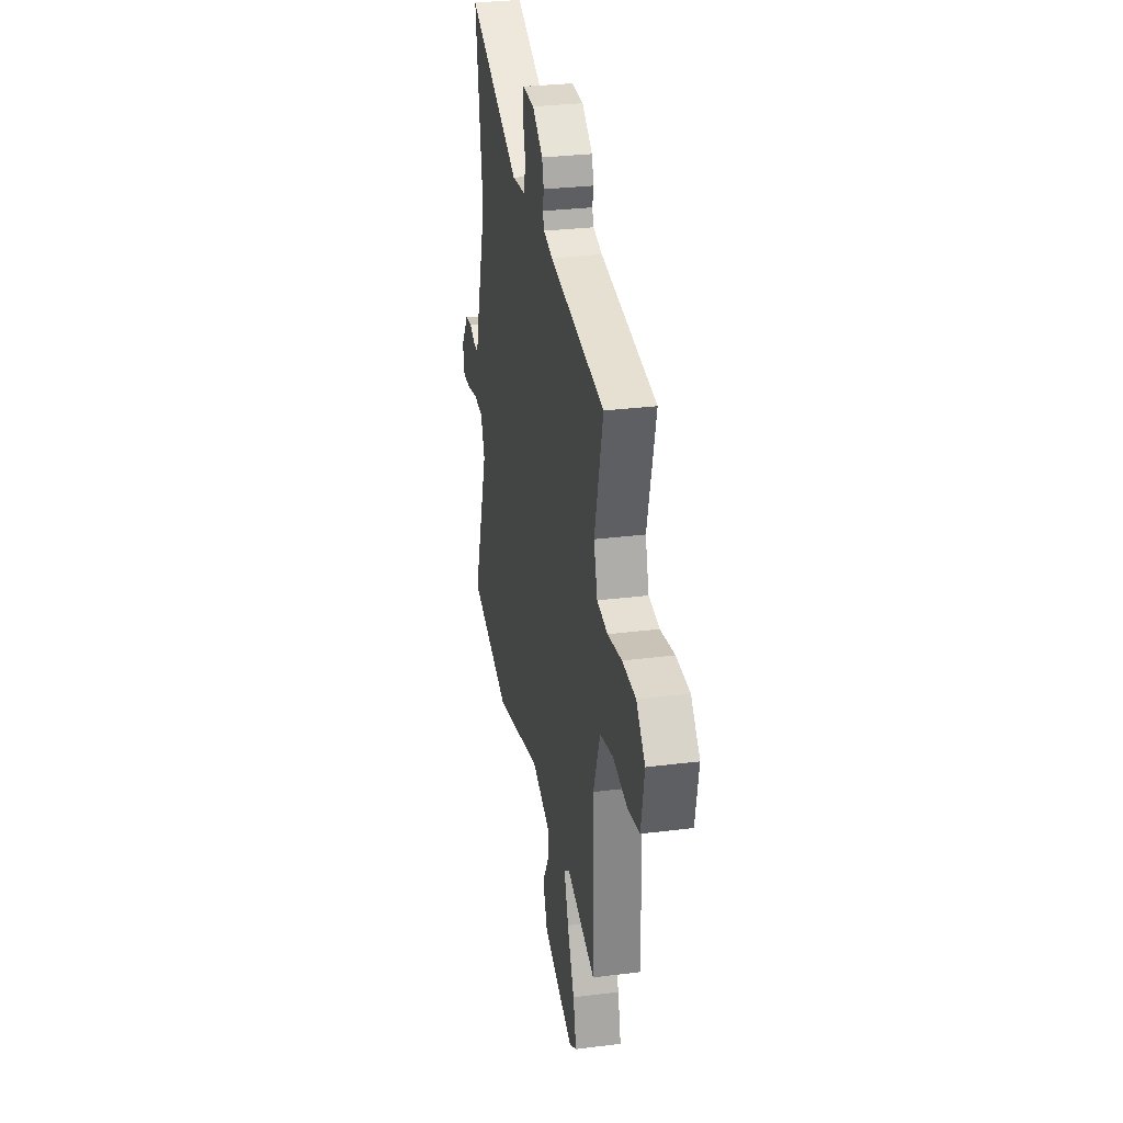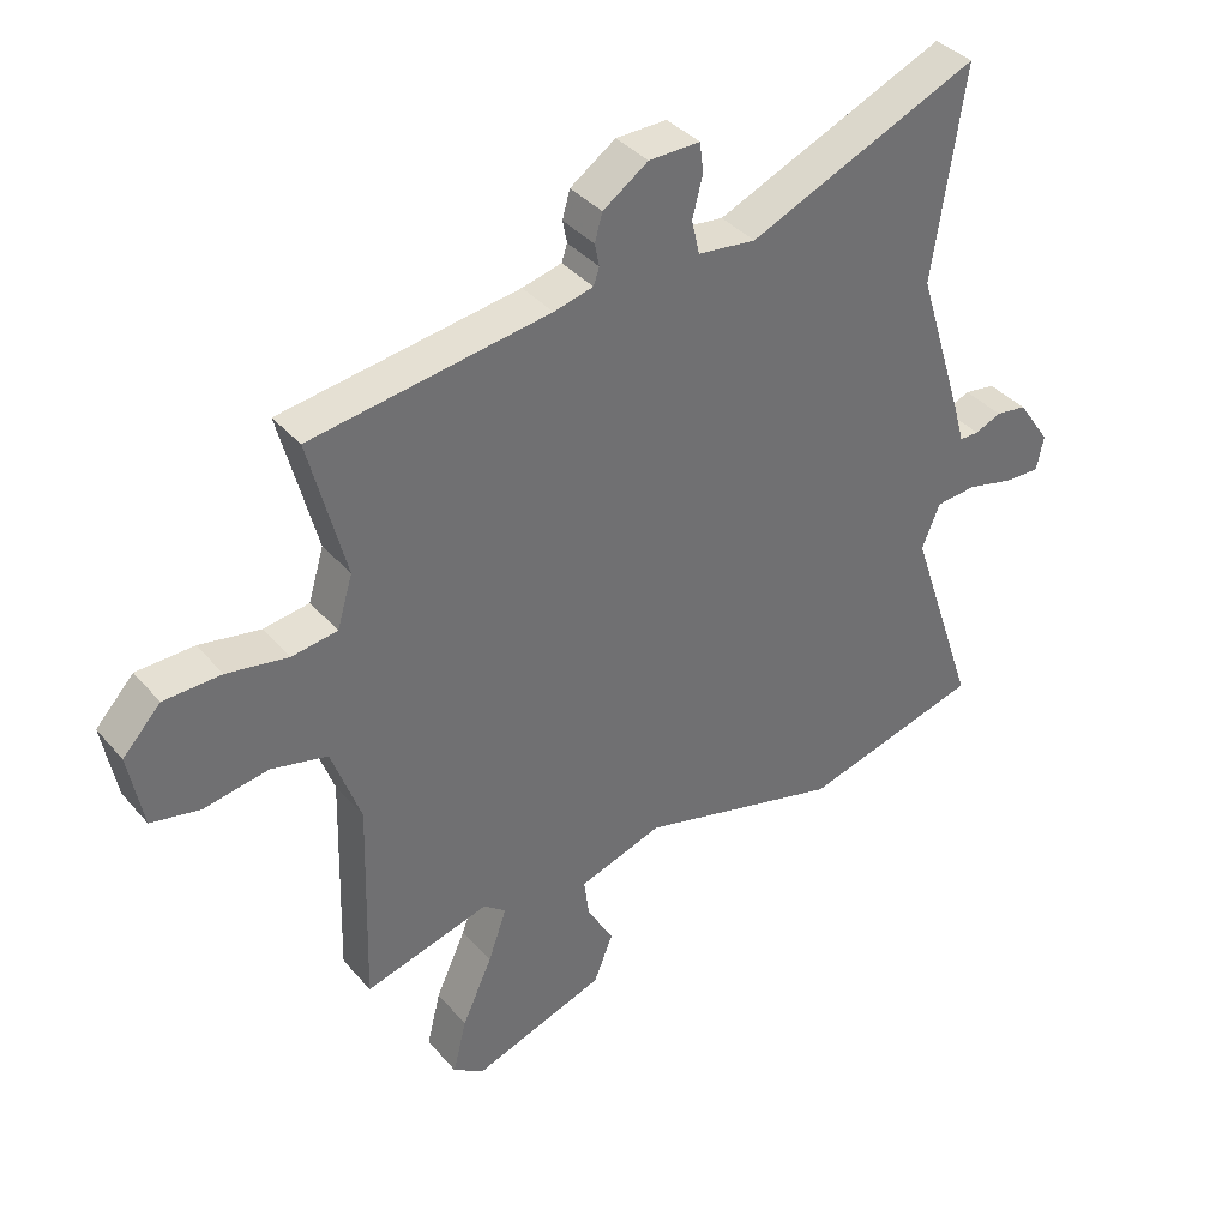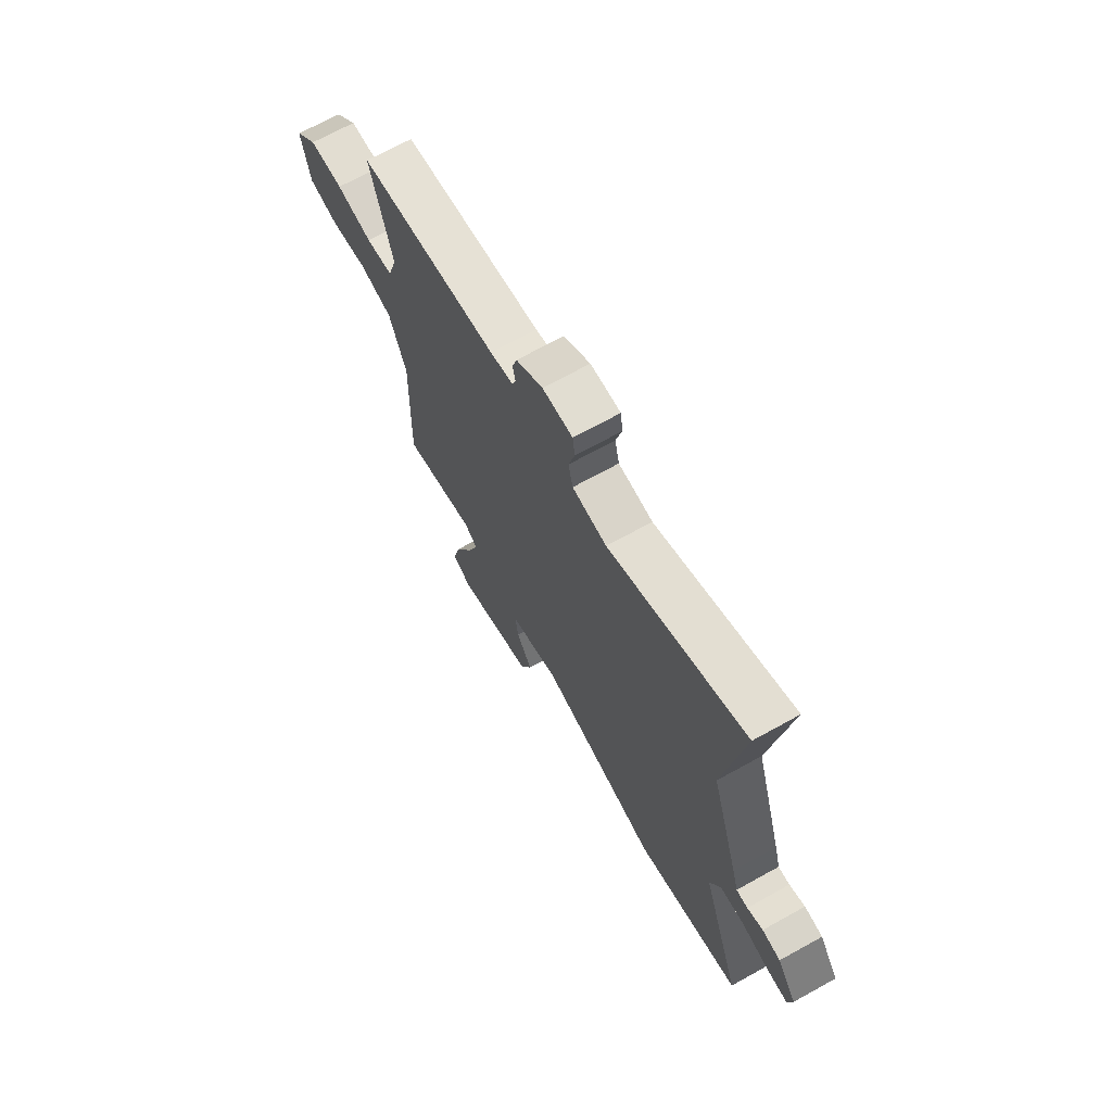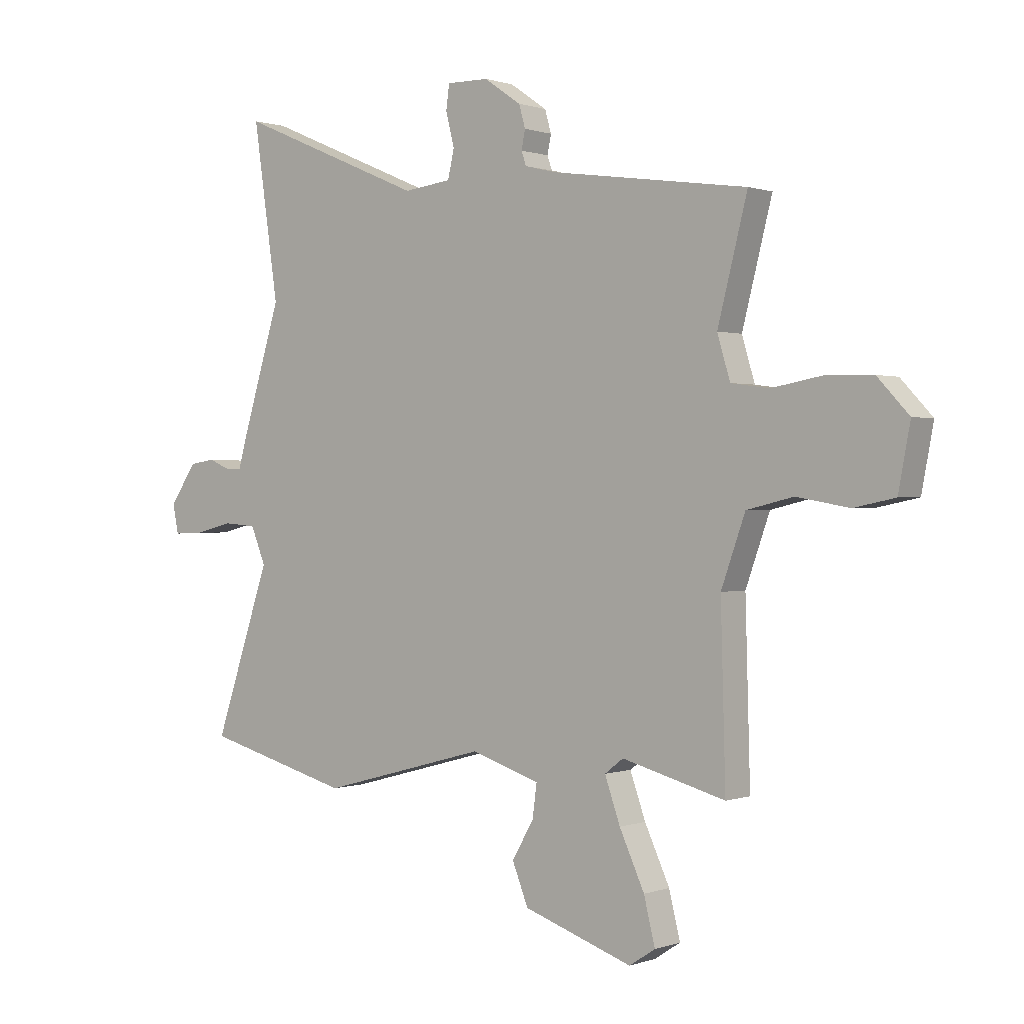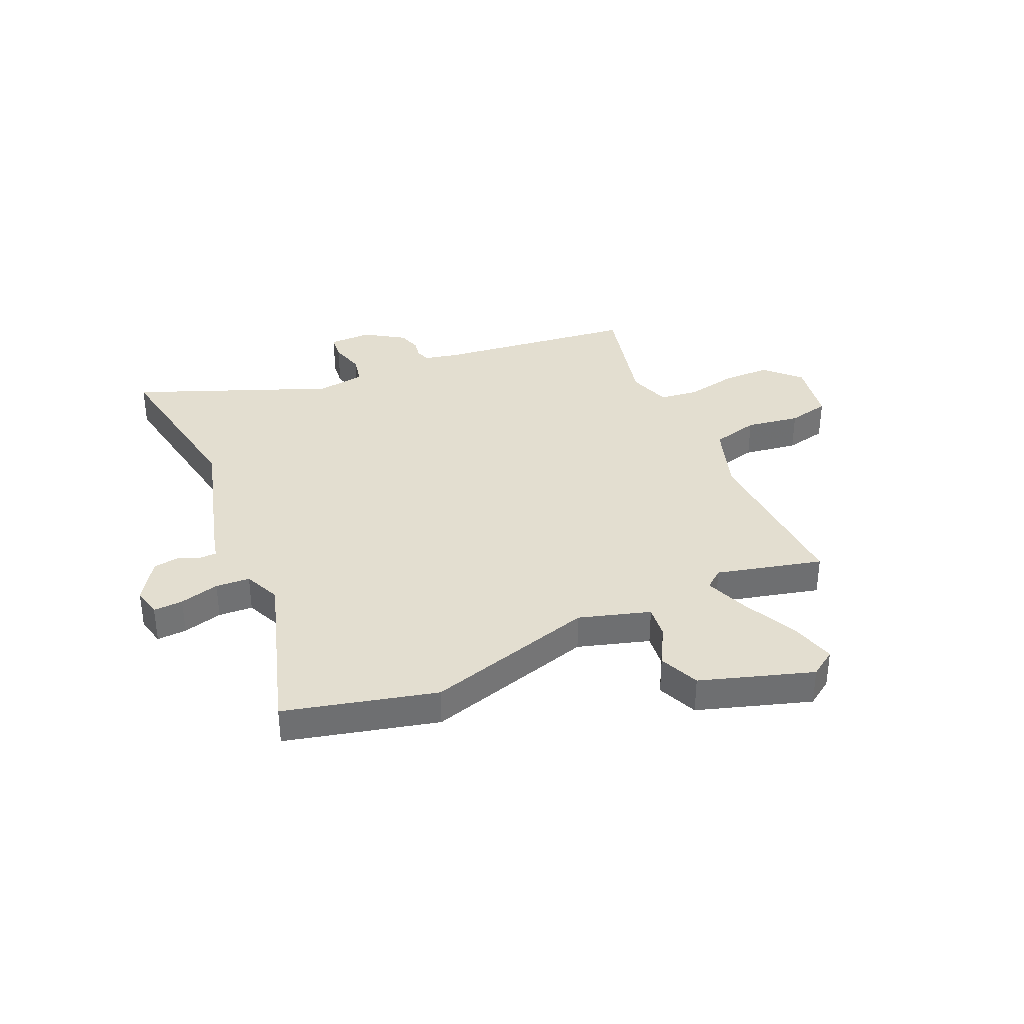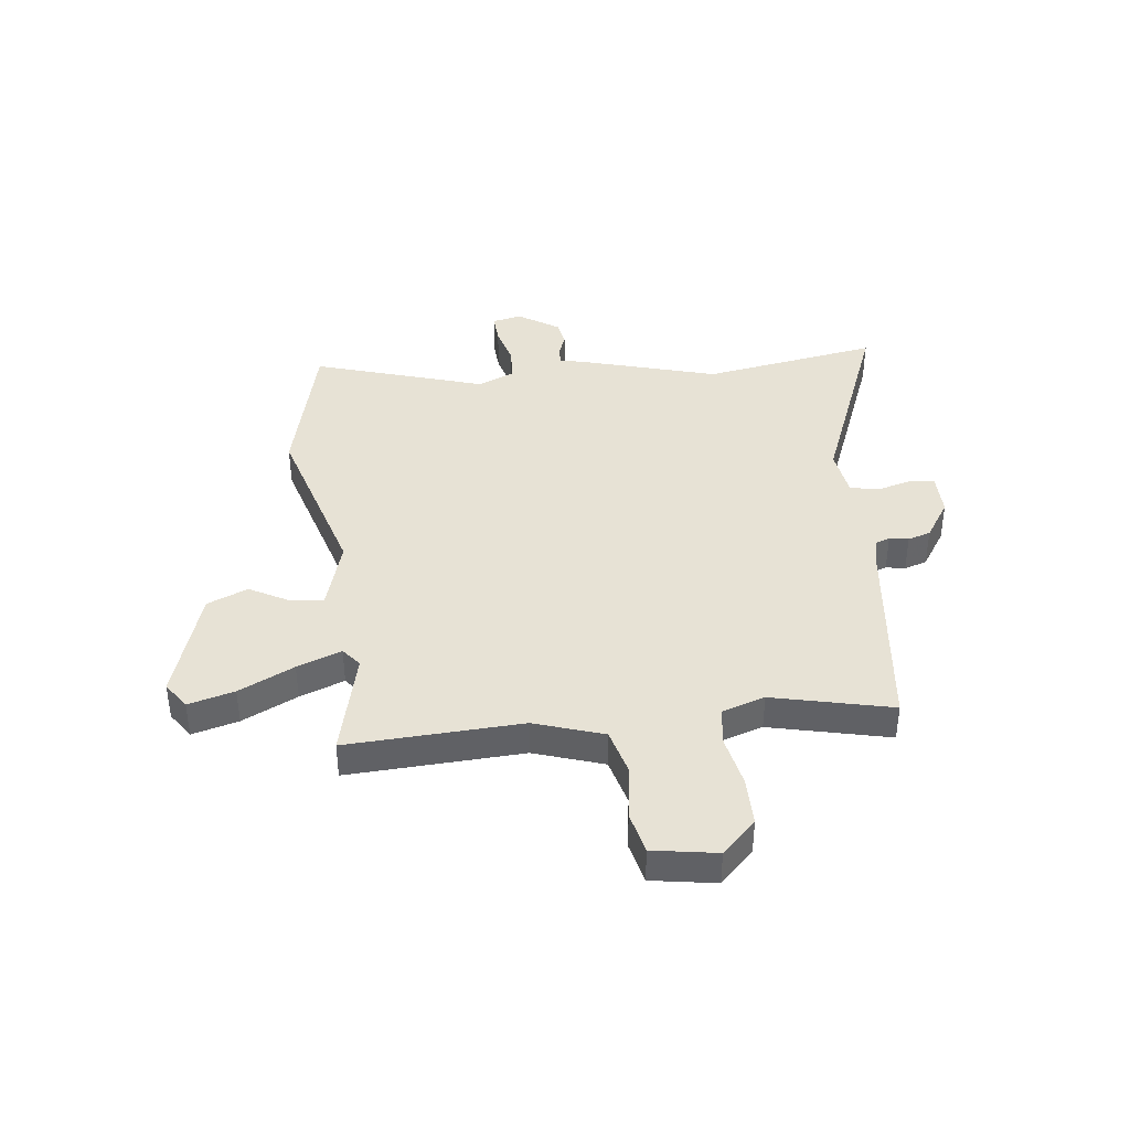
<metadata>
{"format":"obj","ext":"obj","renderer":"f3d","projection":"perspective","resolution":1024,"background":"white","views":[{"elev":29.9,"azim":-100.4,"up":"+Z"},{"elev":37.8,"azim":-35.6,"up":"+Z"},{"elev":69.4,"azim":61.0,"up":"+Z"},{"elev":0.5,"azim":-141.8,"up":"+Z"},{"elev":35.8,"azim":154.9,"up":"+Y"},{"elev":40.1,"azim":-97.9,"up":"+Y"}]}
</metadata>
<code>
v 0.608 0.07 -0.471
v 0.331 0.07 -0.545
v 0.017 0.07 -0.46
v -0.113 0.07 -0.502
v -0.105 0.07 -0.563
v -0.064 0.07 -0.634
v -0.094 0.07 -0.709
v -0.299 0.07 -0.779
v -0.348 0.07 -0.747
v -0.327 0.07 -0.662
v -0.28 0.07 -0.56
v -0.251 0.07 -0.478
v -0.286 0.07 -0.451
v -0.48 0.07 -0.503
v -0.471 0.07 -0.182
v -0.516 0.07 -0.056
v -0.603 0.07 -0.035
v -0.702 0.07 -0.052
v -0.779 0.07 -0.036
v -0.801 0.07 0.081
v -0.742 0.07 0.144
v -0.653 0.07 0.146
v -0.559 0.07 0.129
v -0.488 0.07 0.139
v -0.464 0.07 0.219
v -0.52 0.07 0.437
v -0.152 0.07 0.489
v -0.091 0.07 0.504
v -0.082 0.07 0.53
v -0.089 0.07 0.565
v -0.077 0.07 0.607
v -0.007 0.07 0.655
v 0.072 0.07 0.656
v 0.078 0.07 0.61
v 0.062 0.07 0.547
v 0.074 0.07 0.494
v 0.164 0.07 0.483
v 0.52 0.07 0.634
v 0.472 0.07 0.309
v 0.546 0.07 0.071
v 0.562 0.07 0.013
v 0.592 0.07 0.013
v 0.633 0.07 0.03
v 0.681 0.07 0.023
v 0.732 0.07 -0.051
v 0.721 0.07 -0.105
v 0.666 0.07 -0.103
v 0.593 0.07 -0.085
v 0.53 0.07 -0.09
v 0.502 0.07 -0.158
v 0.608 0 -0.471
v 0.331 0 -0.545
v 0.017 0 -0.46
v -0.113 0 -0.502
v -0.105 0 -0.563
v -0.064 0 -0.634
v -0.094 0 -0.709
v -0.299 0 -0.779
v -0.348 0 -0.747
v -0.327 0 -0.662
v -0.28 0 -0.56
v -0.251 0 -0.478
v -0.286 0 -0.451
v -0.48 0 -0.503
v -0.471 0 -0.182
v -0.516 0 -0.056
v -0.603 0 -0.035
v -0.702 0 -0.052
v -0.779 0 -0.036
v -0.801 0 0.081
v -0.742 0 0.144
v -0.653 0 0.146
v -0.559 0 0.129
v -0.488 0 0.139
v -0.464 0 0.219
v -0.52 0 0.437
v -0.152 0 0.489
v -0.091 0 0.504
v -0.082 0 0.53
v -0.089 0 0.565
v -0.077 0 0.607
v -0.007 0 0.655
v 0.072 0 0.656
v 0.078 0 0.61
v 0.062 0 0.547
v 0.074 0 0.494
v 0.164 0 0.483
v 0.52 0 0.634
v 0.472 0 0.309
v 0.546 0 0.071
v 0.562 0 0.013
v 0.592 0 0.013
v 0.633 0 0.03
v 0.681 0 0.023
v 0.732 0 -0.051
v 0.721 0 -0.105
v 0.666 0 -0.103
v 0.593 0 -0.085
v 0.53 0 -0.09
v 0.502 0 -0.158
f 46 47 48
f 45 46 48
f 44 45 48
f 43 44 48
f 42 43 48
f 41 42 48 49
f 41 49 50
f 40 41 50
f 39 40 50
f 37 38 39
f 36 37 39 50
f 33 34 35
f 32 33 35
f 31 32 35
f 30 31 35
f 29 30 35
f 28 29 35 36
f 1 2 3
f 50 1 3
f 36 50 3
f 28 36 3
f 27 28 3
f 21 22 23
f 20 21 23
f 19 20 23
f 18 19 23
f 17 18 23
f 16 17 23 24
f 15 16 24 25
f 13 14 15
f 12 13 15 25
f 9 10 11
f 8 9 11
f 7 8 11
f 6 7 11
f 5 6 11
f 4 5 11 12
f 25 26 27
f 12 25 27
f 4 12 27
f 3 4 27
f 98 97 96
f 98 96 95
f 98 95 94
f 98 94 93
f 98 93 92
f 99 98 92 91
f 100 99 91
f 100 91 90
f 100 90 89
f 89 88 87
f 100 89 87 86
f 85 84 83
f 85 83 82
f 85 82 81
f 85 81 80
f 85 80 79
f 86 85 79 78
f 53 52 51
f 53 51 100
f 53 100 86
f 53 86 78
f 53 78 77
f 73 72 71
f 73 71 70
f 73 70 69
f 73 69 68
f 73 68 67
f 74 73 67 66
f 75 74 66 65
f 65 64 63
f 75 65 63 62
f 61 60 59
f 61 59 58
f 61 58 57
f 61 57 56
f 61 56 55
f 62 61 55 54
f 77 76 75
f 77 75 62
f 77 62 54
f 77 54 53
f 1 51 52 2
f 2 52 53 3
f 3 53 54 4
f 4 54 55 5
f 5 55 56 6
f 6 56 57 7
f 7 57 58 8
f 8 58 59 9
f 9 59 60 10
f 10 60 61 11
f 11 61 62 12
f 12 62 63 13
f 13 63 64 14
f 14 64 65 15
f 15 65 66 16
f 16 66 67 17
f 17 67 68 18
f 18 68 69 19
f 19 69 70 20
f 20 70 71 21
f 21 71 72 22
f 22 72 73 23
f 23 73 74 24
f 24 74 75 25
f 25 75 76 26
f 26 76 77 27
f 27 77 78 28
f 28 78 79 29
f 29 79 80 30
f 30 80 81 31
f 31 81 82 32
f 32 82 83 33
f 33 83 84 34
f 34 84 85 35
f 35 85 86 36
f 36 86 87 37
f 37 87 88 38
f 38 88 89 39
f 39 89 90 40
f 40 90 91 41
f 41 91 92 42
f 42 92 93 43
f 43 93 94 44
f 44 94 95 45
f 45 95 96 46
f 46 96 97 47
f 47 97 98 48
f 48 98 99 49
f 49 99 100 50
f 50 100 51 1

</code>
